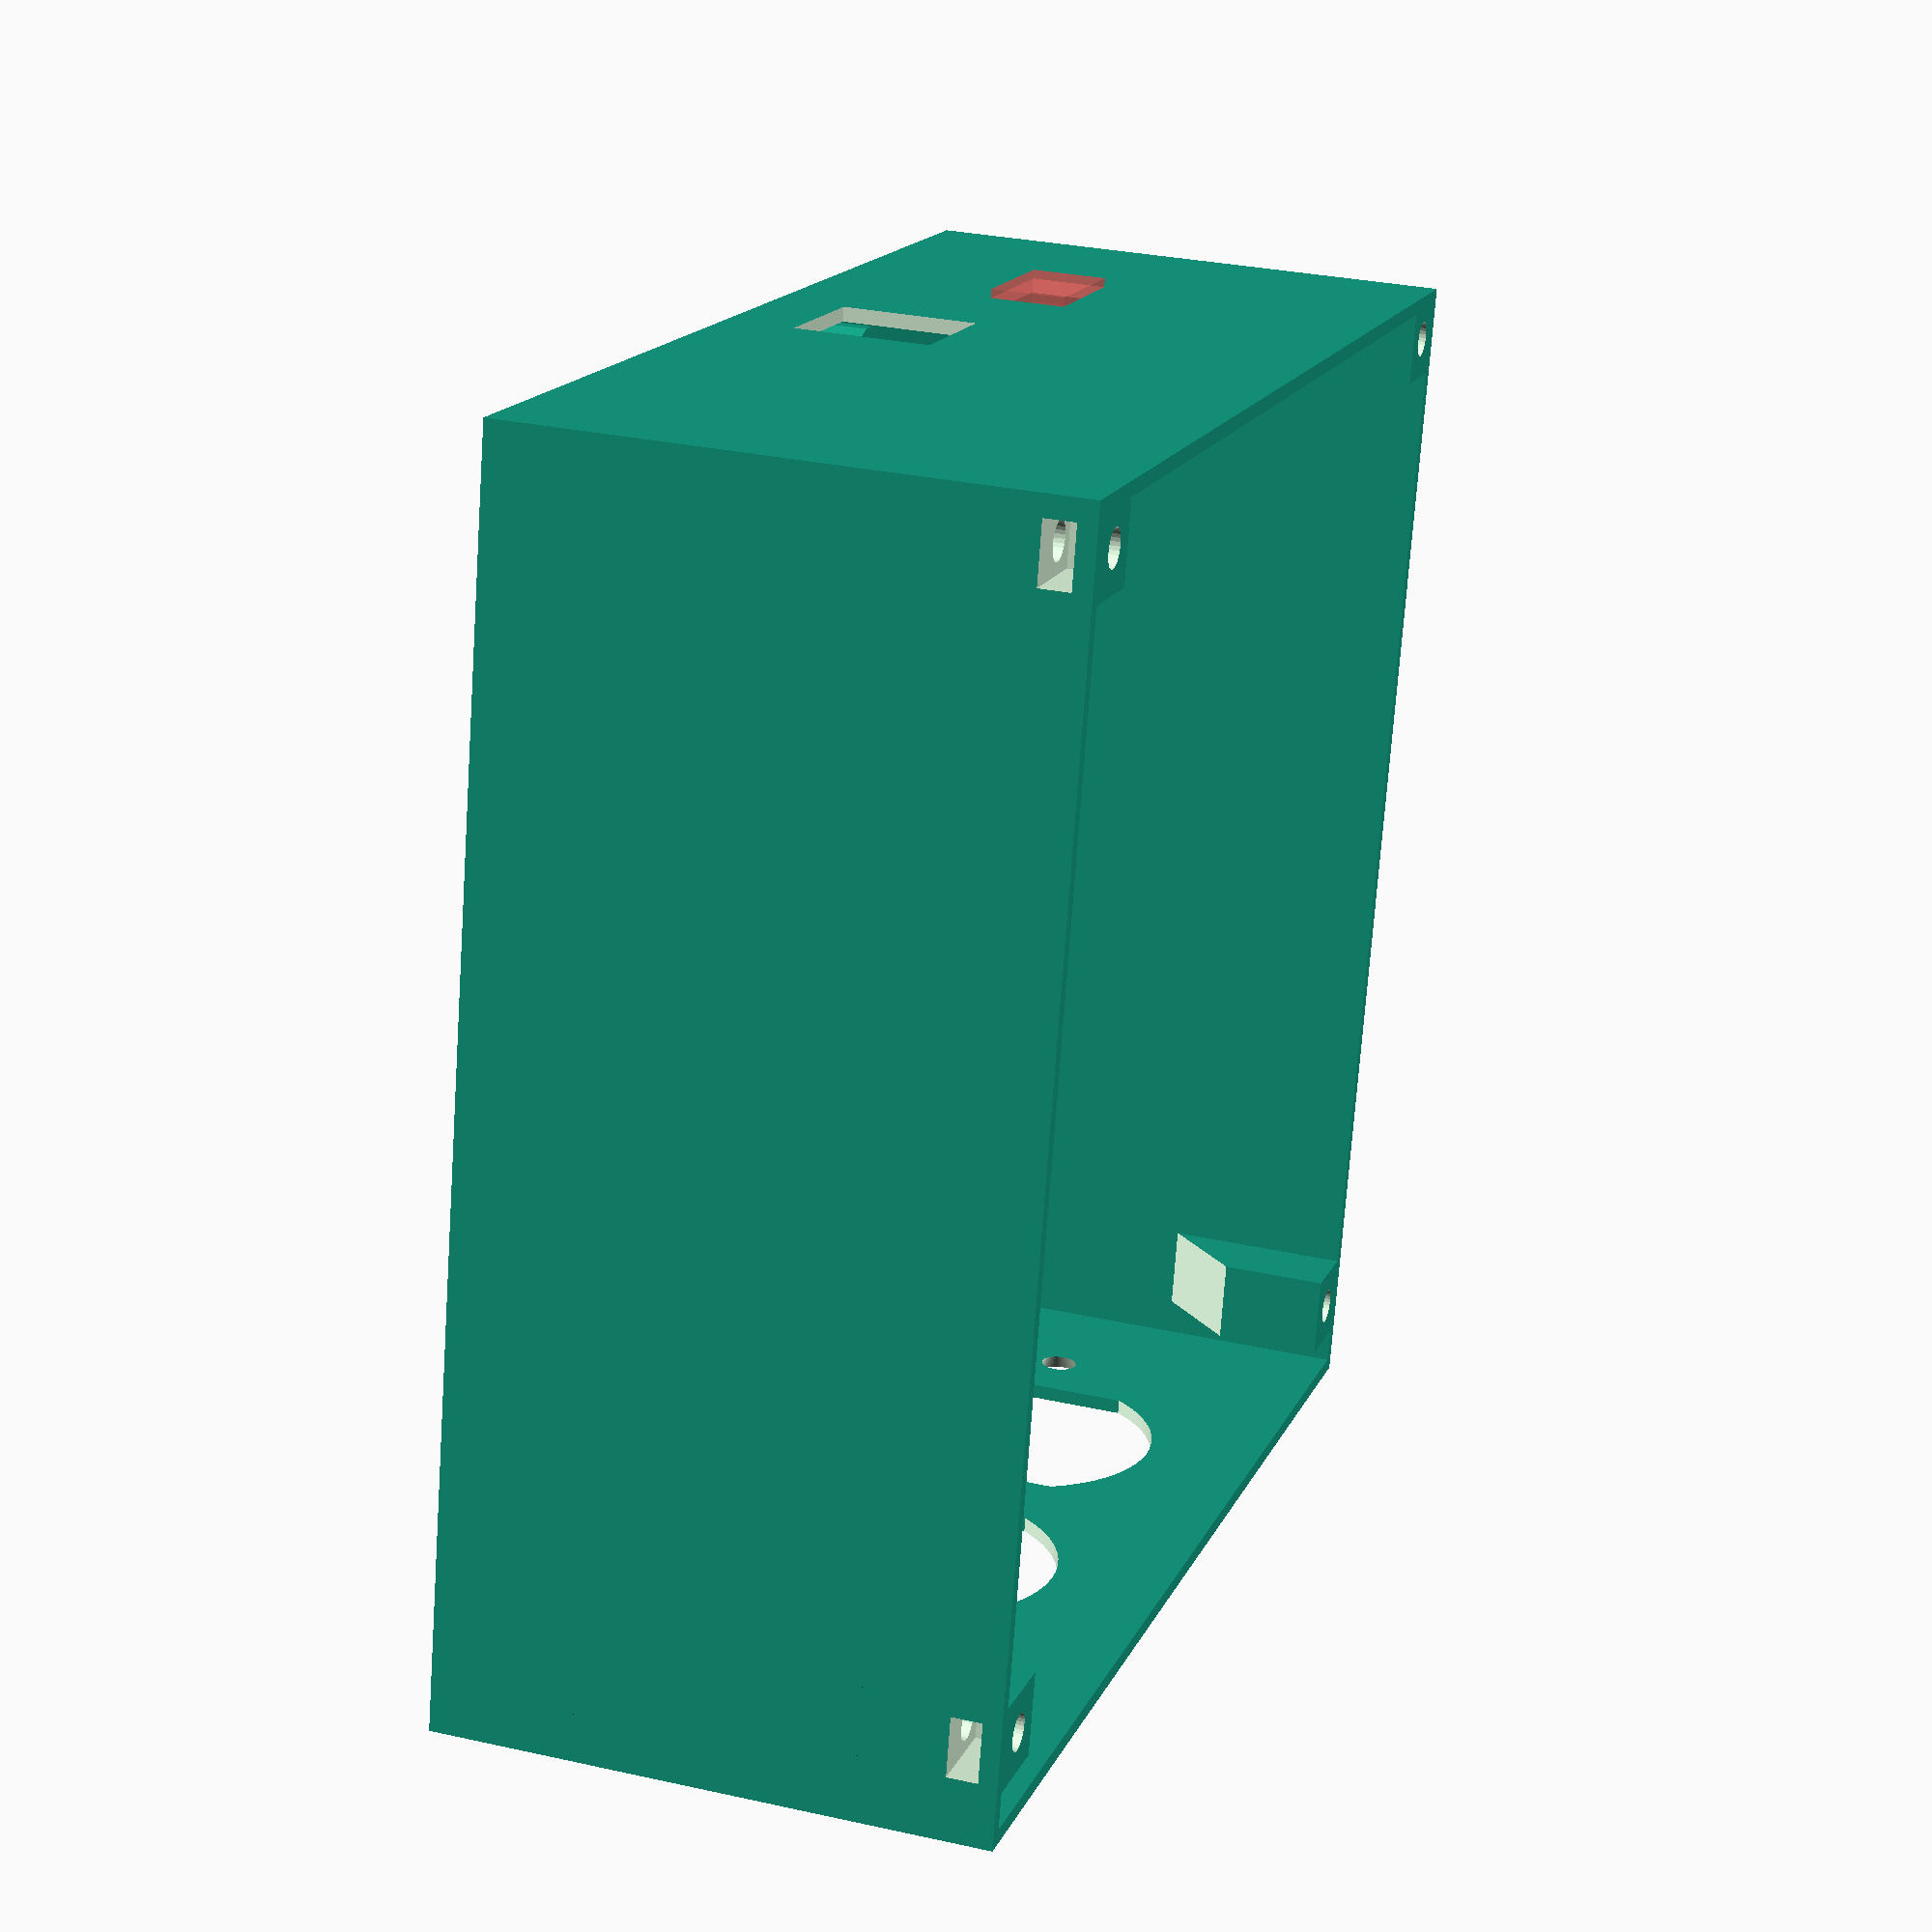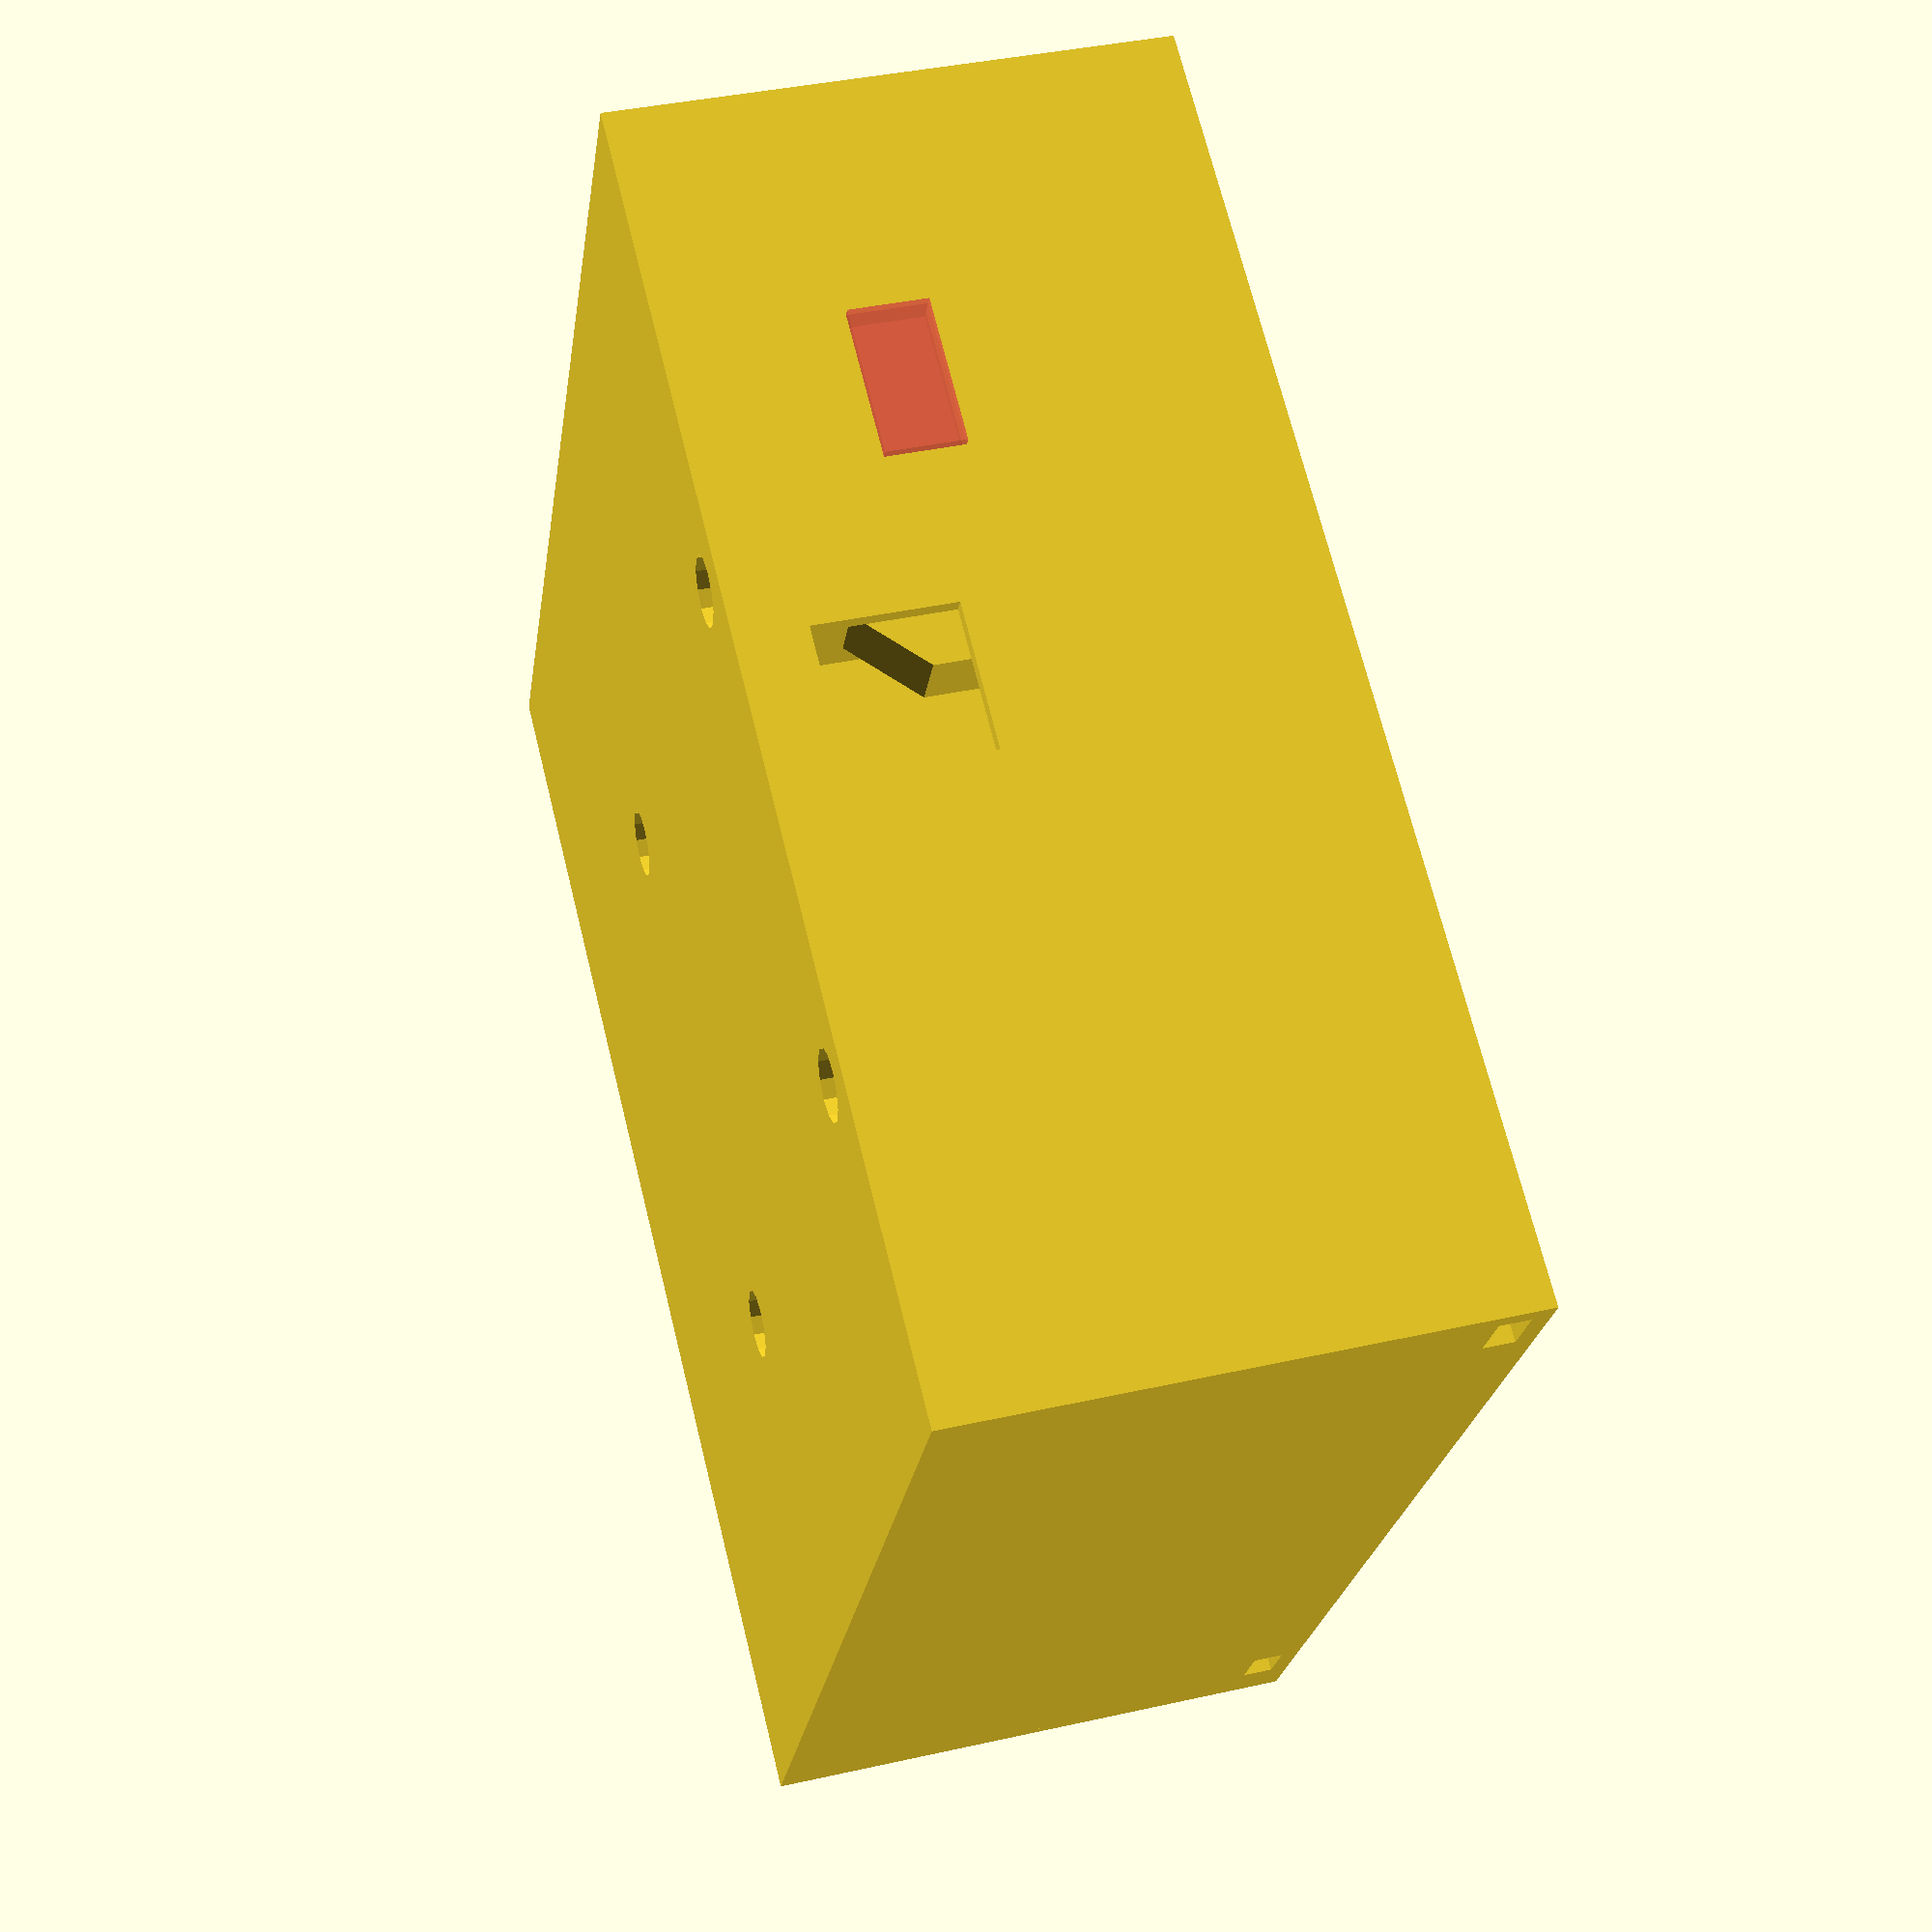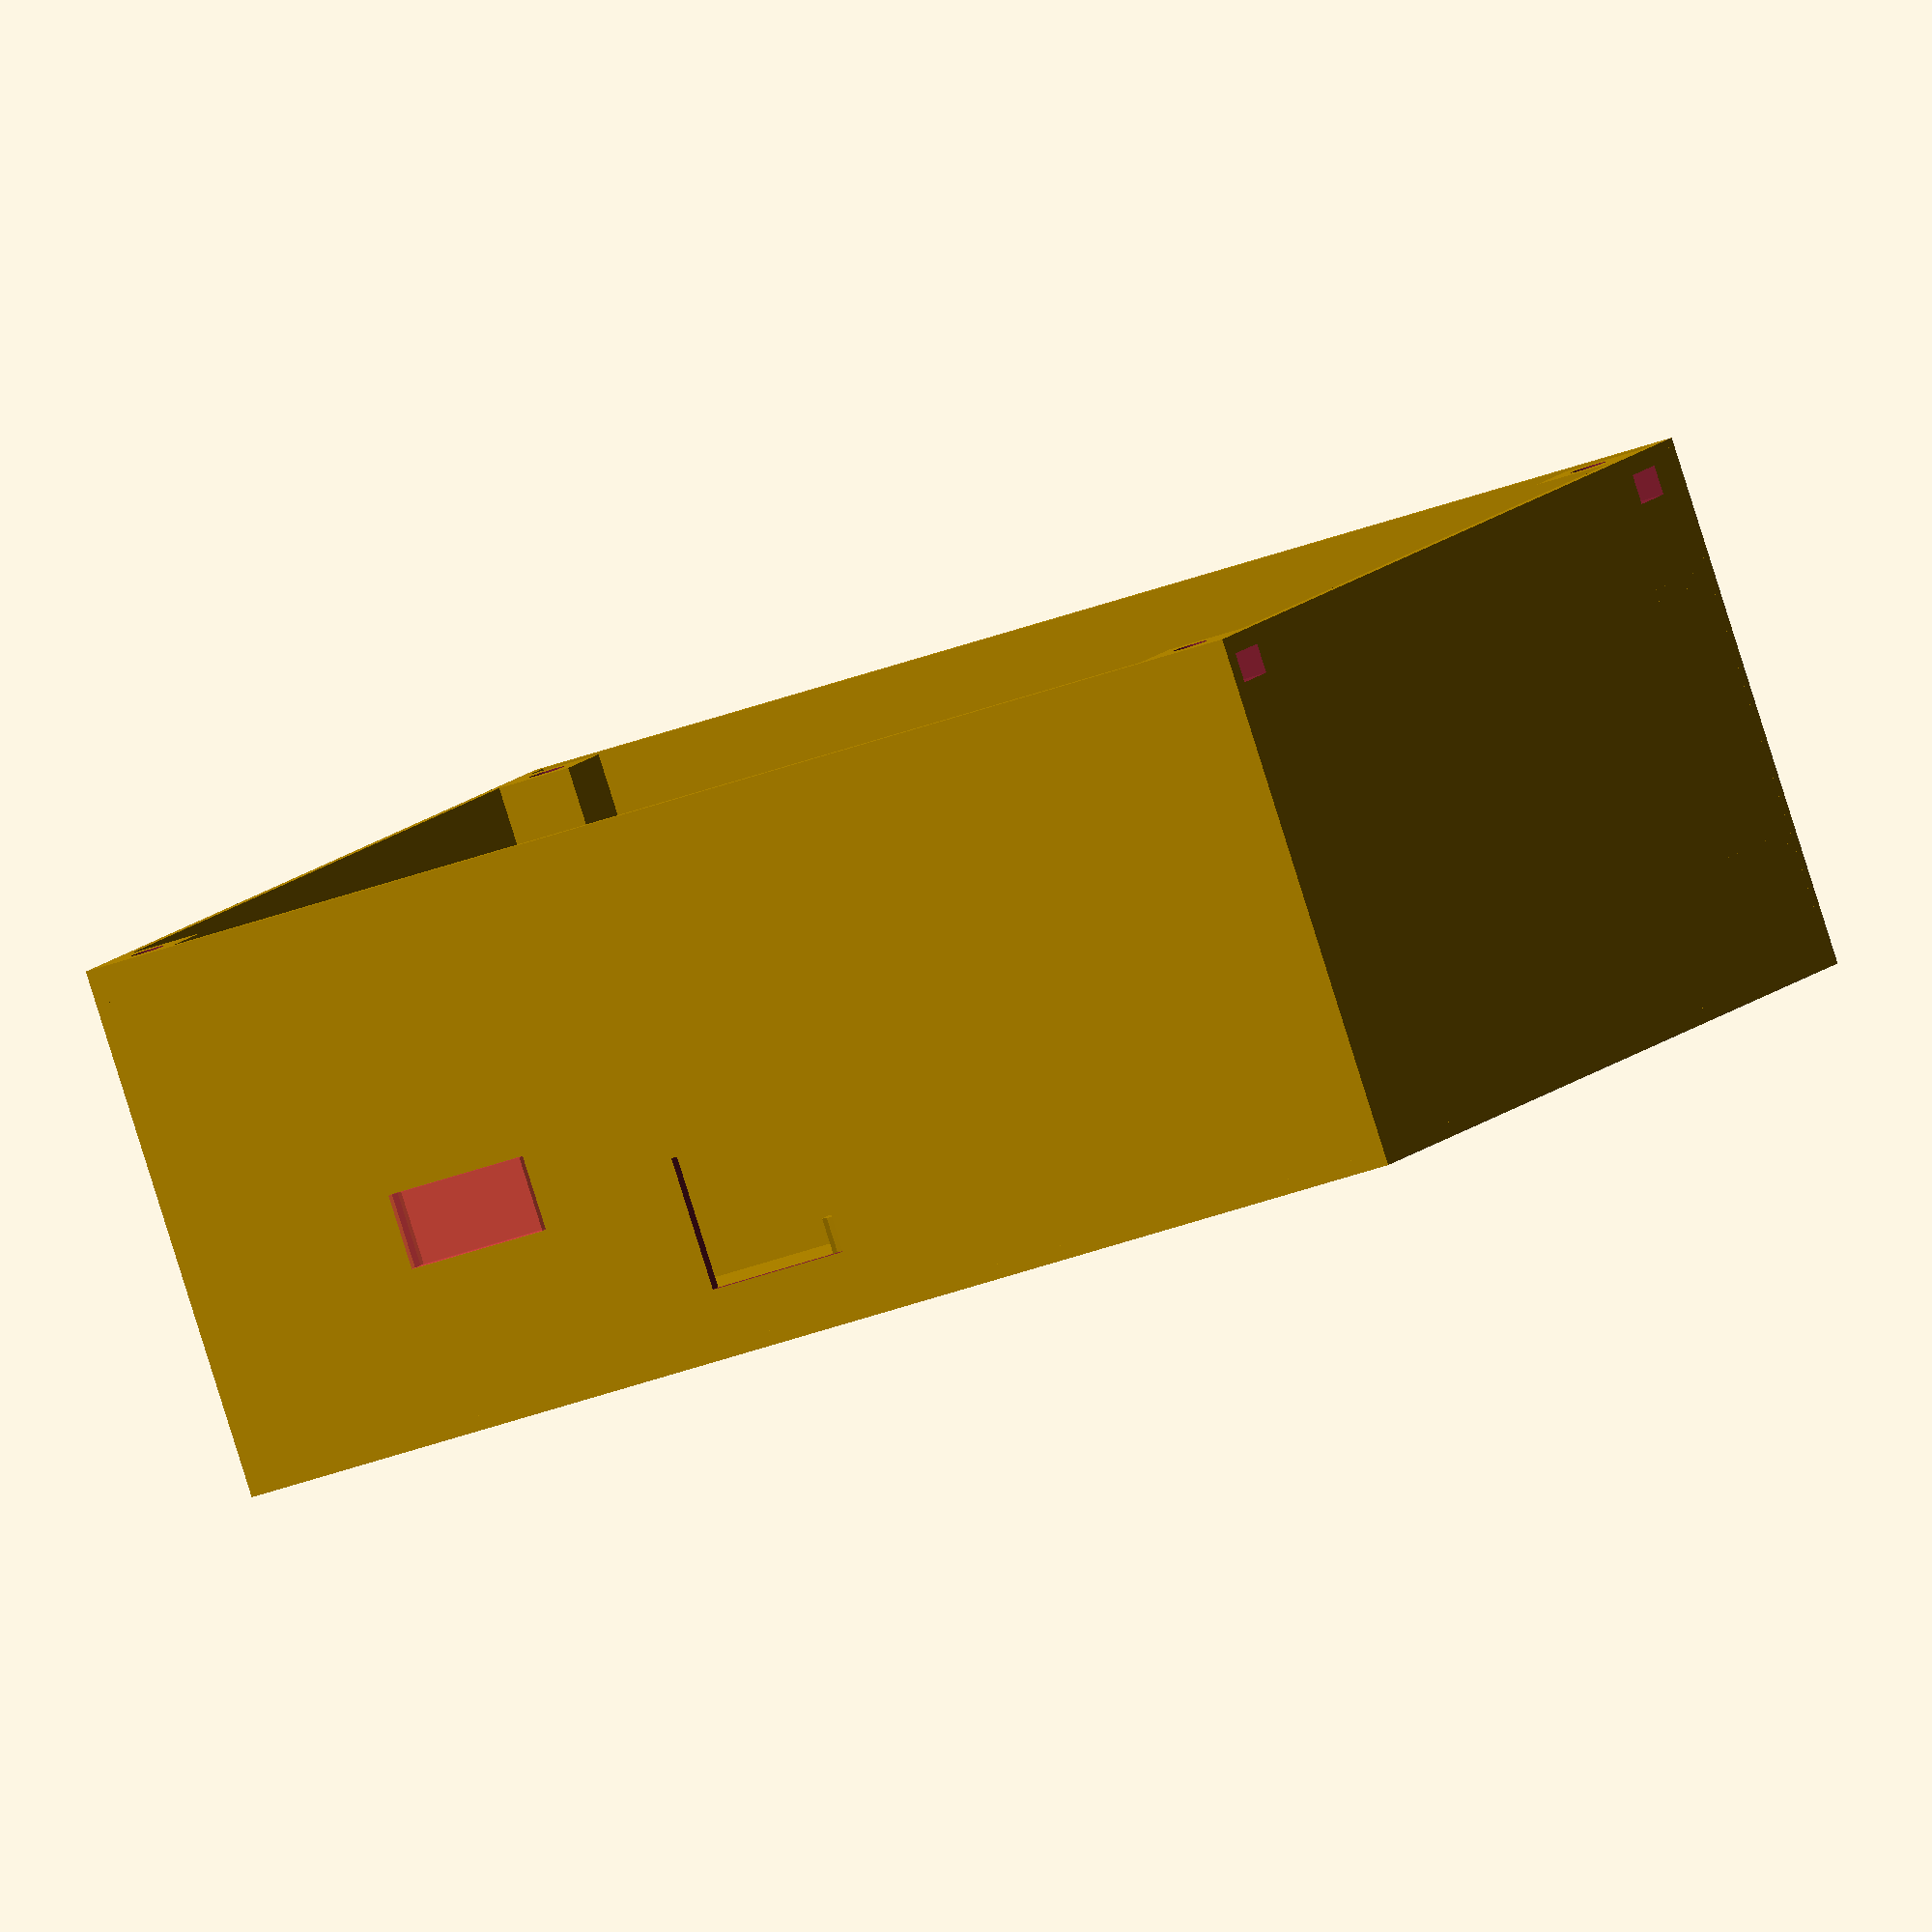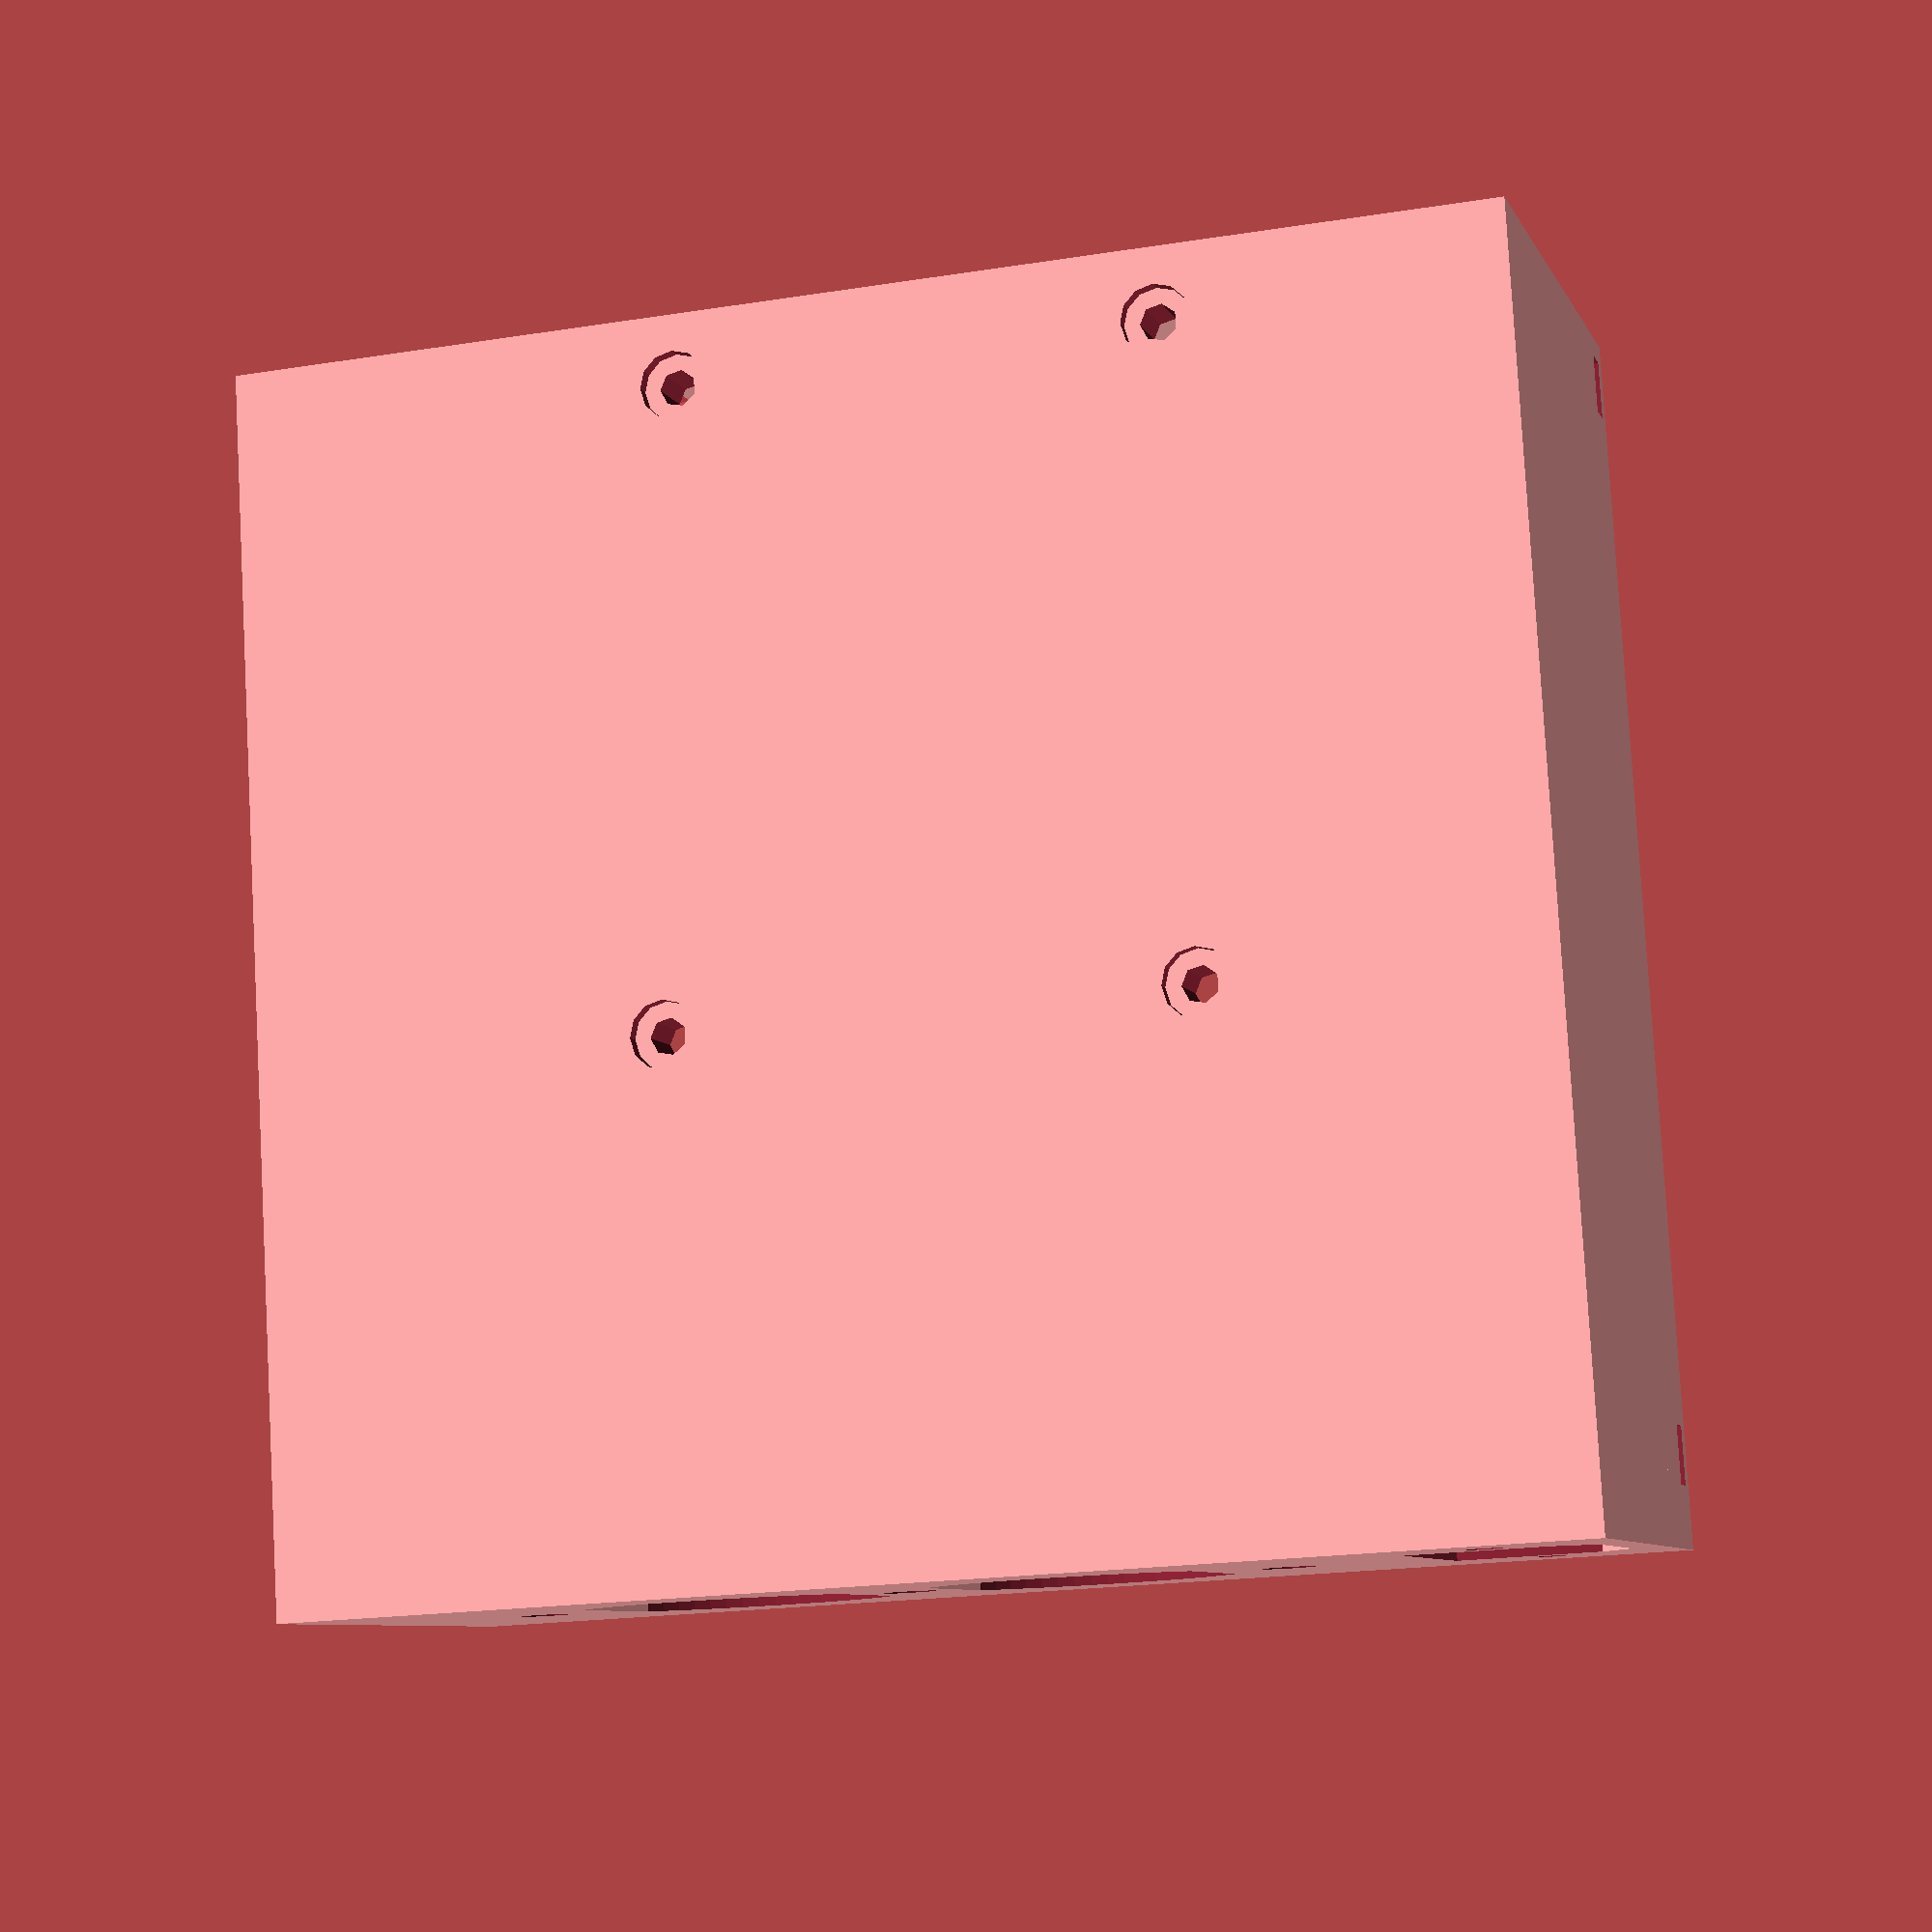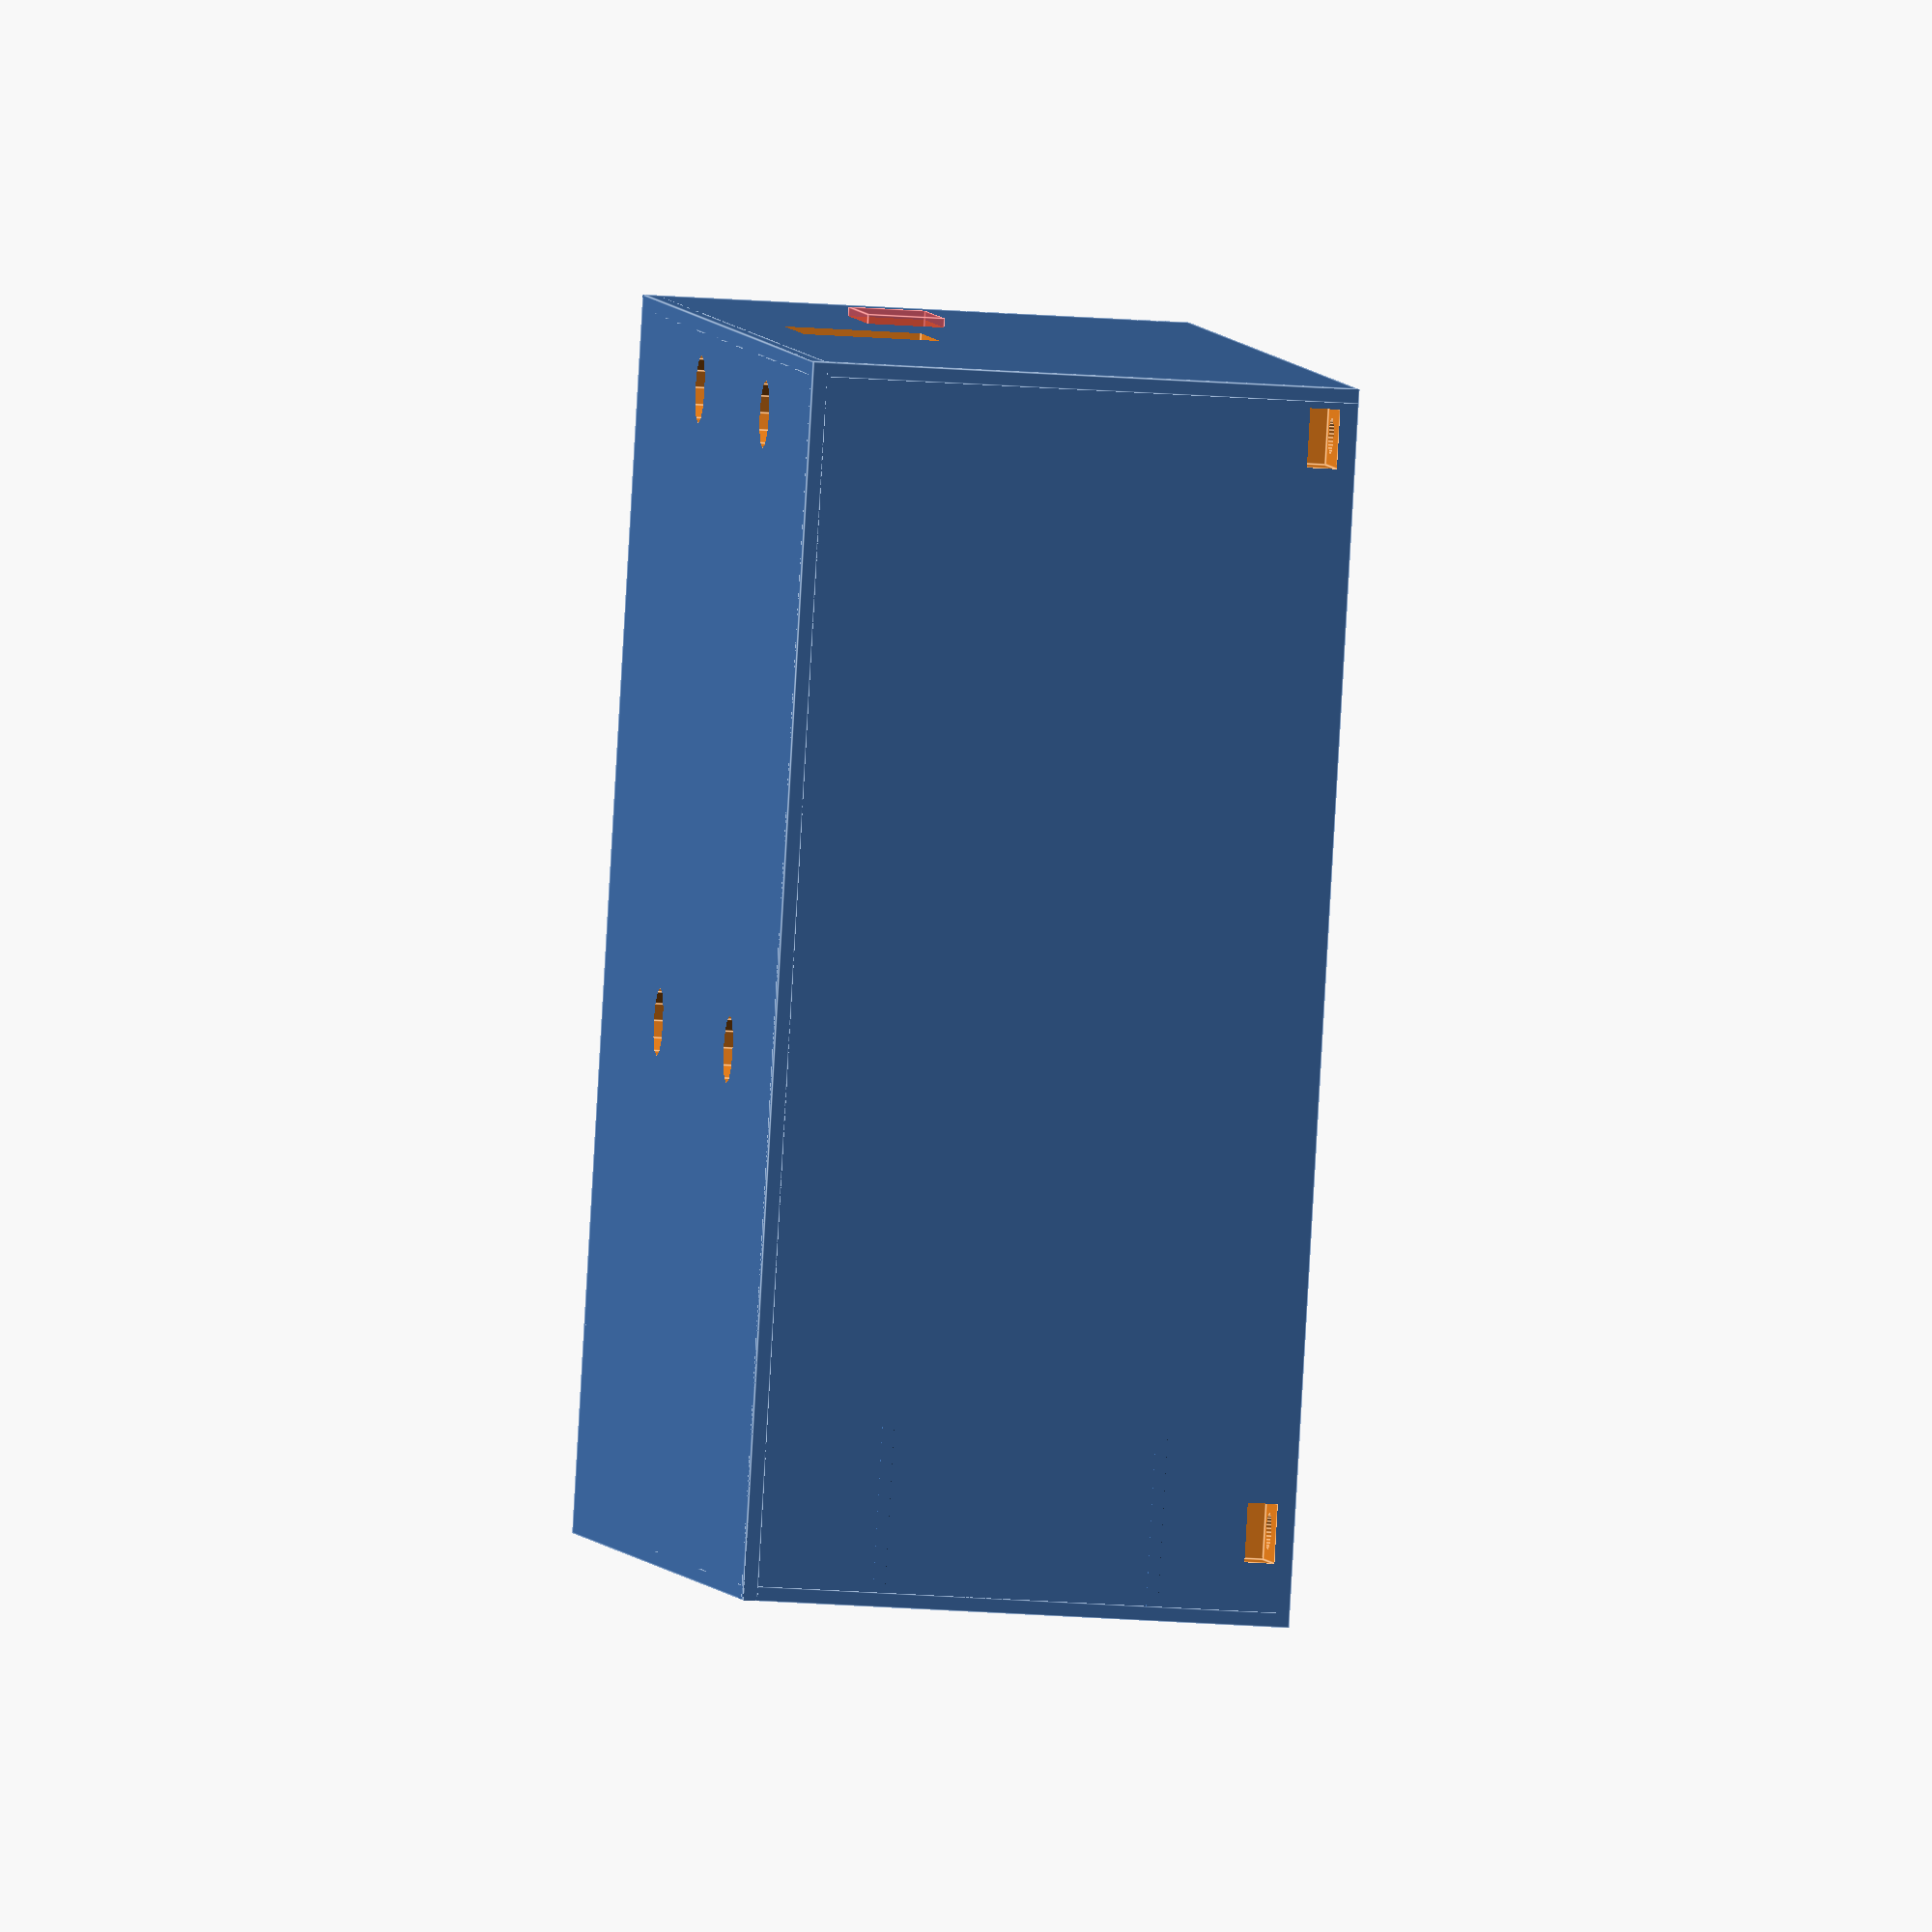
<openscad>
wall_thickness = 1.6;
case_depth = 135;
case_width = 140;
case_height = 60;

hole_radius = 2;

tab_width = 20; // The width of the tabs on the lid


screw_radius = (2.8 / 2);
screw_length = ((15 - 5) / 2);


/*---------------------Parameters (for wall plate)---------------------*/
 
plate_width             = 114.3/2+6;
plate_height            = 114.3-1.5;
plate_thickness         = wall_thickness+.02;




module add_vent_holes (panel_width, panel_height, gutter_width, gutter_height, hole_radius, hole_spacing, hole_length) {
    main_row_holes = floor((panel_width - (2 * gutter_width))  / (hole_spacing + (hole_radius * 2)));
    rows = floor((panel_height - (2 * gutter_height)) / (hole_spacing + (hole_radius * 2)));

    for (n = [0:rows]) {
        for (i = [0:main_row_holes]) {
            // If we're on a "main row", then we put holes across the panel
            if (n % 2 == 0)
                translate([-1,(i*(hole_radius*2 + hole_spacing))+gutter_width,(n*(hole_radius*2 + hole_spacing))+gutter_height]) rotate([0,90,0]) cylinder(h=hole_length+2, r=hole_radius);

            // If we're on an "off row" then we offset the holes, and drop one
            if (n % 2 == 1)
                if (i != main_row_holes) // This drops the hole
                    translate([-1,(i*(hole_radius*2 + hole_spacing))+gutter_width+((hole_radius*2 + hole_spacing)/2),(n*(hole_radius*2 + hole_spacing))+gutter_height]) rotate([0,90,0]) cylinder(h=hole_length+2, r=hole_radius);
        }
    }
}



module make_screw_post(screw_radius, screw_length) {
    post_width = (screw_radius * 4) + 1;
    length = screw_length;

    difference() {
        cube([post_width, post_width, length]);
        translate([post_width/2,post_width/2,length/2]) cylinder(h = (length+2), r1 = screw_radius, r2 = screw_radius, center=true);
    }
}

module iec_320 () {
    {
        // This is the hole
        translate([0,-1, 5.25]) difference() {
            cube([19.4, wall_thickness*2, 29.5]);
            // The notches
            {
                // Bottom notch
                translate([-sqrt(2*6*6)/2,0,0]) rotate([0,45,0]) translate([0,-1,0]) cube([6,22,6]);
                // Top Notch
                translate([-sqrt(2*6*6)/2,0,30]) rotate([0,45,0]) translate([0,-1,0]) cube([6,22,6]);
            }
        }    
        // And these are the screw posts
        translate([10,0,0]) {
            rotate([90,0,0]) cylinder(h = (20+wall_thickness), r = 2, center=true);
            translate([0,0,40]) rotate([90,0,0]) cylinder(h = (20+wall_thickness), r = 2, center=true);
        }
    }
}



module make_esp_post_array(post_height,holes_only=0) {

    esp_universal_x = 0;
    esp_universal_y = 0;

    esp_board_1_x_offset = 0 + esp_universal_x;
    esp_board_1_y_offset = 0 + esp_universal_y;

    esp_board_2_x_offset = 57.15 + esp_universal_x;
    esp_board_2_y_offset = esp_board_1_y_offset;
    
    esp_board_3_x_offset = esp_board_1_x_offset;
    esp_board_3_y_offset = 69.22 + esp_universal_y;
    
    esp_board_4_x_offset = 52.71 + esp_universal_x;
    esp_board_4_y_offset = esp_board_3_y_offset;
    
    module make_post(post_height, holes_only) {
        if (holes_only==0) {
            translate([0,0,post_height/2]) difference() {
                //cube([5,5,post_height], center=true);
                cylinder(h=post_height, r=4.2, center=true);
                cylinder(h=post_height+1, r=2, center=true);
            }
        } else {
            translate([0,0,post_height/2]) cylinder(h=post_height+1, r=2, center=true);
            translate([0,0,-(wall_thickness+3)/2+3.5]) cylinder(h=wall_thickness+3, r=3.7, center=true);
        }
    }

    module make_pos_post(post_height, holes_only) {
        if(holes_only==0) {
            translate([0,0,post_height/2]) {
                cube([5,5,post_height], center=true);
                translate([0,0,5/2]) cylinder(h=post_height+5, r=1.1, center=true, $fn=10);
            }
        }
    }


    // These are the actual posts
    translate([esp_board_1_x_offset,esp_board_1_y_offset,0]) make_post(post_height, holes_only);
    translate([esp_board_2_x_offset,esp_board_2_y_offset,0]) make_post(post_height, holes_only);
    translate([esp_board_3_x_offset,esp_board_3_y_offset,0]) make_post(post_height, holes_only);
    translate([esp_board_4_x_offset,esp_board_4_y_offset,0]) make_post(post_height, holes_only);

//    translate([0,relay_post_depth,0]) make_post(post_height, holes_only);
//    translate([relay_post_width,relay_post_depth,0]) make_post(post_height, holes_only);
}







module captive_square_nut_post(post_top_at, attached_wall_thickness, rotation=0, holes_only=0) {
    nut_width = 5.5;
    nut_height = 2.5;

    nut_post_width = nut_width + 3.6;

    nut_hole_height = nut_height + 0.8;
    nut_hole_width = nut_width + 1;
    nut_hole_depth = (nut_post_width-nut_width)/2 + nut_width + 0.6;

    nut_hole_from_top_of_post = 2;

    screw_radius = 2;
    captive_screw_length = 12;


    nut_post_height = nut_hole_from_top_of_post*2 + nut_hole_height + (nut_post_width) + max(0, captive_screw_length - (nut_hole_from_top_of_post*2 + nut_hole_height ));  // This needs to change


    module make_nut_post_holes() {
        // The nut hole        
        translate([(nut_post_width-nut_hole_width)/2,-0.1-attached_wall_thickness,(nut_post_height-nut_hole_from_top_of_post-nut_hole_height )]) cube([nut_hole_width, nut_hole_depth+attached_wall_thickness+0.1, nut_hole_height]);
        
        // The screw hole
        translate([nut_post_width/2,nut_post_width/2,7]) cylinder(r=screw_radius, h=nut_post_height+2, $fn=30);
    }


    module make_post(holes_only=0) {
        // This makes the rotateable post/holes
        if(holes_only == 0) {        
            difference() {
                // The post itself
                cube([nut_post_width, nut_post_width, nut_post_height]);
                // The nut post holes (nut hole, screw hole)
                make_nut_post_holes();
                // The cut to make the post 45 degrees
                rotate([-45,0,0]) translate([-0.05,-0.05,0]) cube([nut_post_width+.1, nut_post_width+.1, nut_post_height]);
            }
        } else {
            // JUST The nut post holes (nut hole, screw hole), but on the same orientation as the post
            make_nut_post_holes();        
        }    
    }




    translate([nut_post_width/2, nut_post_width/2, (post_top_at-nut_post_height)]) rotate([0, 0, rotation]) translate([-nut_post_width/2, -nut_post_width/2, 0]) make_post(holes_only);
}




top_of_post = case_height;



//difference() {
    // This is the "wall" - should be deleted when in use
  //  translate([-4,0,0]) cube([16.6, wall_thickness, 25]);
    // This is the nut hole
    //translate([0, wall_thickness, 0]) captive_square_nut_post(top_of_post, wall_thickness, rotation=0, holes_only=1);
//}



// Left/Right Walls
// These are the main two walls
difference() {
    translate([0,0,0]) cube([wall_thickness,case_depth,case_height]);
    // Front nut hole
    translate([wall_thickness, wall_thickness+4, 0]) captive_square_nut_post(top_of_post, wall_thickness, rotation=270, holes_only=1);
    // Back nut hole    
    translate([wall_thickness, case_depth-wall_thickness-8.5, 0]) captive_square_nut_post(top_of_post, wall_thickness, rotation=270, holes_only=1);


}
// This is the front post
translate([wall_thickness, wall_thickness+4, 0]) captive_square_nut_post(top_of_post, wall_thickness, rotation=270);
// This is the back post
translate([wall_thickness, case_depth-wall_thickness-8.5, 0]) captive_square_nut_post(top_of_post, wall_thickness, rotation=270);



difference() {
    
    translate([case_width-wall_thickness,0,0]) cube([wall_thickness,case_depth,case_height]);
    // Front nut hole
    translate([case_width-wall_thickness-8.5, wall_thickness+4, 0]) captive_square_nut_post(top_of_post, wall_thickness, rotation=90, holes_only=1);
    // Back nut hole    
    translate([case_width-wall_thickness-8.5, case_depth-wall_thickness-8.5, 0]) captive_square_nut_post(top_of_post, wall_thickness, rotation=90, holes_only=1);
}
// This is the front post
translate([case_width-wall_thickness-8.5, wall_thickness+4, 0]) captive_square_nut_post(top_of_post, wall_thickness, rotation=90);
// This is the back post
translate([case_width-wall_thickness-8.5, case_depth-wall_thickness-8.0, 0]) captive_square_nut_post(top_of_post, wall_thickness, rotation=90);




// Now, add the screw triangles
//post_width = (screw_radius * 4) + 1;


// Now for the front of the case
difference() {
    // This is the actual wall on the front
    cube([case_width,wall_thickness,case_height]);
    
    // These are the holes
    {
        iec_offset = wall_thickness + 2;
        iec_width = 19.4;
        
        translate([iec_offset, 0, wall_thickness+8]) iec_320();
        translate([iec_offset+iec_width+plate_height/2+0.5, plate_thickness/2-.01, plate_width/2+wall_thickness-3]) rotate([0,90,-90]) round_utility_box_cover(plate_width,plate_height,plate_thickness);
        
    }
}

// Now add the mounting posts for the PCB itself
post_height=6;

translate([5.4+wall_thickness+30, case_depth-wall_thickness-69.22-5.08-1, wall_thickness]) make_esp_post_array(post_height);


// Back Wall

difference() {
    translate([0,case_depth-wall_thickness,0]) cube([case_width, wall_thickness, case_height]);
    
    // Basically we're just going to carve out the back wall here
    // USB Hole
    #translate([5.4+wall_thickness+30+57.8-1+5-1.5, case_depth-1-wall_thickness, wall_thickness+post_height-0.2+4+6+1+0.6]) cube([14.5+wall_thickness,2+wall_thickness,8.4]);

    // RJ-45 Jack Hole
    translate([5.4+wall_thickness+30+32.7-1-4-.1, case_depth-1-wall_thickness, wall_thickness+post_height]) cube([16, 2+wall_thickness, 15]);
}




// Base
difference () {
    cube([case_width, case_depth, wall_thickness]);
    {
        translate([5.4+wall_thickness+30, case_depth-wall_thickness-69.22-5.08-1, -1]) make_esp_post_array(post_height=post_height*2,holes_only=1);
    }
}





// Credit - http://openscad.diy3dtech.com/tag/3d-printed-outlet-cover/
/* 
*  Open SCAD Name.: Rounded Cover
*  Copyright (c)..: 2016 www.DIY3DTech.com
*
*  Creation Date..:04/15/2016
*  Discription....: Dual utility box cover
*
*  Rev 1: Developed Model
*  Rev 2:
*
*  This program is free software; you can redistribute it and/or modify
*  it under the terms of the GNU General Public License as published by
*  the Free Software Foundation; either version 2 of the License, or
*  (at your option) any later version.
*
*  This program is distributed in the hope that it will be useful,
*  but WITHOUT ANY WARRANTY; without even the implied warranty of
*  MERCHANTABILITY or FITNESS FOR A PARTICULAR PURPOSE.  See the
*  GNU General Public License for more details.
*
*  If used commercially attribution is required (OpenSCAD.DIY3DTech.com)
*
*/ 
 
/*------------------Customizer View-------------------*/
 
// None
 
 
/*-----------------------Execute----------------------*/

//translate([plate_height/2+plate_thickness,plate_thickness/2+plate_thickness-.01,plate_width/2]) rotate([0,90,-90]) round_utility_box_cover(plate_width,plate_height,plate_thickness);
/*-----------------------Modules----------------------*/
 
module round_utility_box_cover(plate_width,plate_height,plate_thickness, negative=1){
    module round_outlet(plate_thickness){
        
        difference(){
        // To create the offset to clip top and bottom of the circle
        // the offset has to include half of the clip itself or
        // in other words  (3.175/2)
            
        //create circle (34.2mm dia) for main body of socket  
            translate ([0,0,0]) cylinder(plate_thickness+2,(34.95/2),(34.95/2),$fn=60,center=true);
        //nip off top corner to create outlet shape
            translate ([0,(28.8/2)+(3.175/2),0]) cube([34.925,3.4,plate_thickness+2],center=true);
        //nip off bottom corner to create outlet shape
            translate ([0,-(28.8/2)-(3.175/2),0]) cube([34.925,3.4,plate_thickness+2],center=true);
        }//end differance
        
    }//end module round_outlet()

//

    if(negative == 0) {
        difference(){
            cube([plate_width,plate_height,plate_thickness],center=true);
            
        // socket assembly
            //top left socket
            translate([0,-19.25,0]) round_outlet(plate_thickness);
            //left outlet screw hole
            translate ([0,0,0]) cylinder(plate_thickness+2,1.6,3.3,$fn=60,center=true);
            //bottom left socket
            translate([0,19.25,0]) round_outlet(plate_thickness);
        }//end difference
    } else {
        //top left socket
        translate([0,-19.25,0]) round_outlet(plate_thickness);
        //center screw hole
        translate ([0,0,0]) cylinder(plate_thickness+2,1.6,3.3,$fn=60,center=true);
        //bottom left socket
        translate([0,19.25,0]) round_outlet(plate_thickness);
        
        // left & right screw holes
        translate ([0,-83.38/2,0]) cylinder(plate_thickness+2,1.6,3.3,$fn=60,center=true);
        translate ([0,83.38/2,0]) cylinder(plate_thickness+2,1.6,3.3,$fn=60,center=true);

        
    }
}//end module round_utility_box_cover()
 
/*----------------------End Code----------------------*/
</openscad>
<views>
elev=150.3 azim=193.0 roll=251.8 proj=p view=wireframe
elev=321.7 azim=330.5 roll=254.1 proj=p view=solid
elev=267.0 azim=22.3 roll=162.5 proj=o view=solid
elev=8.0 azim=3.3 roll=196.5 proj=p view=solid
elev=20.4 azim=336.8 roll=261.7 proj=o view=edges
</views>
